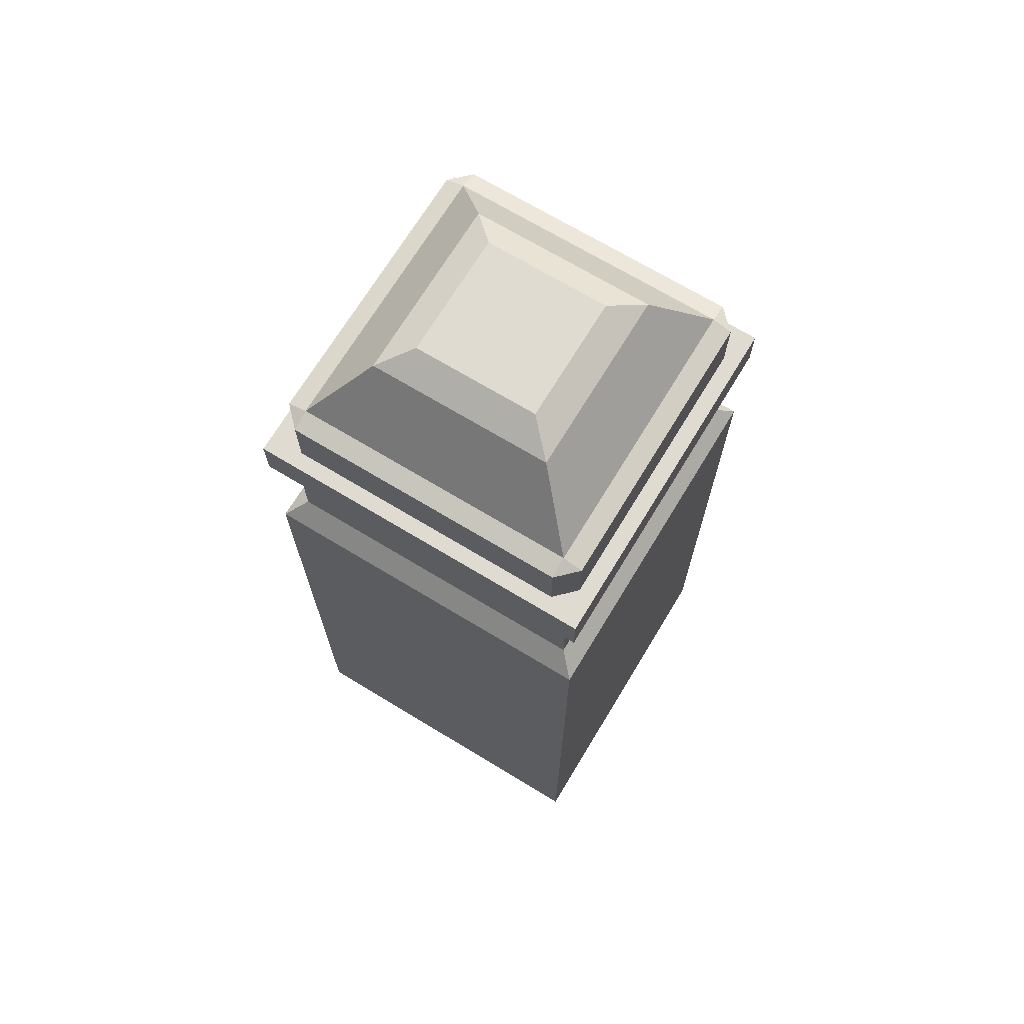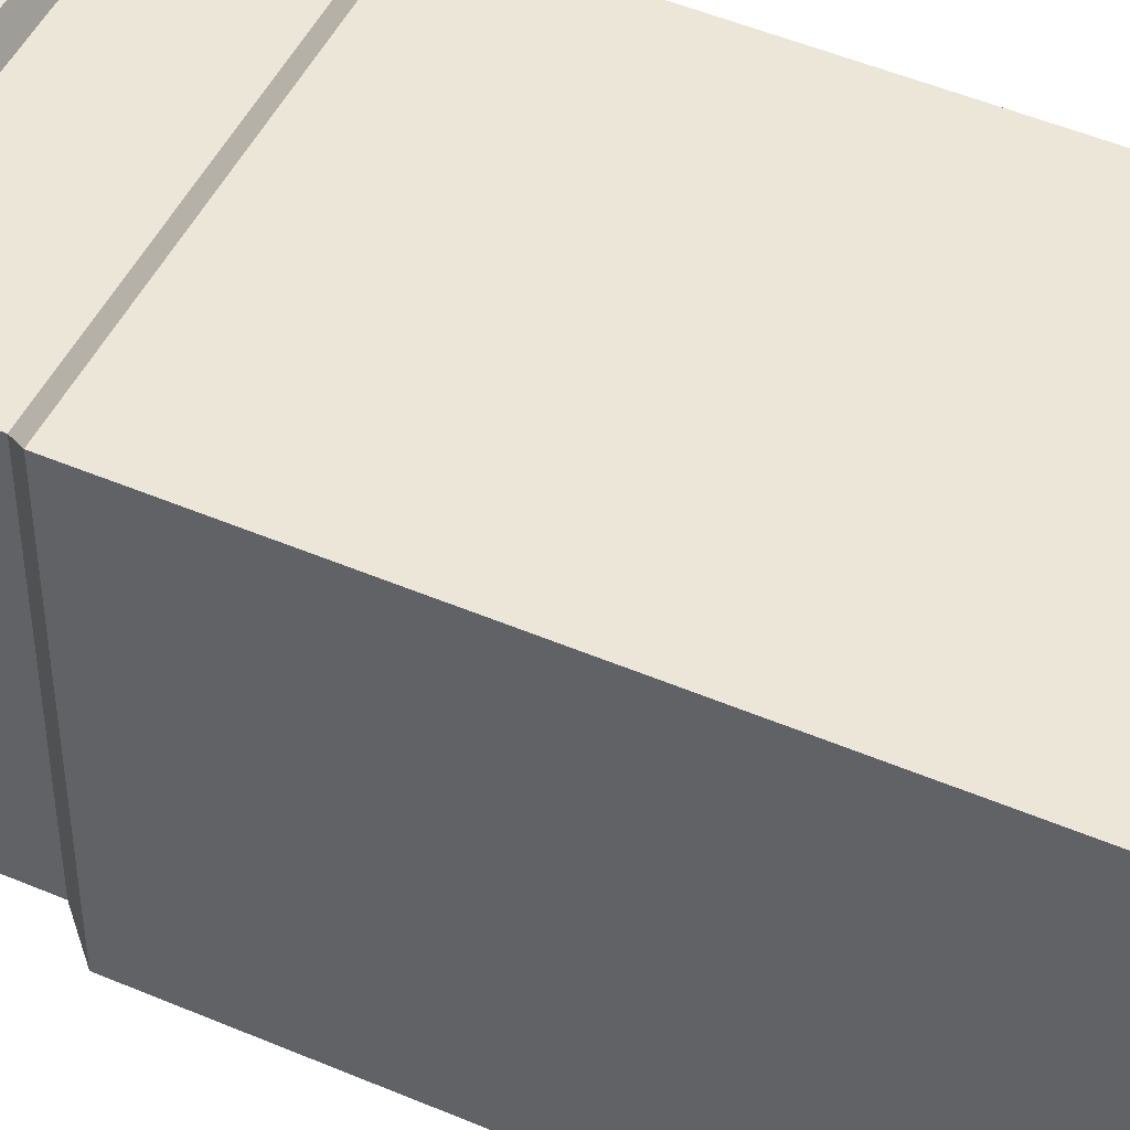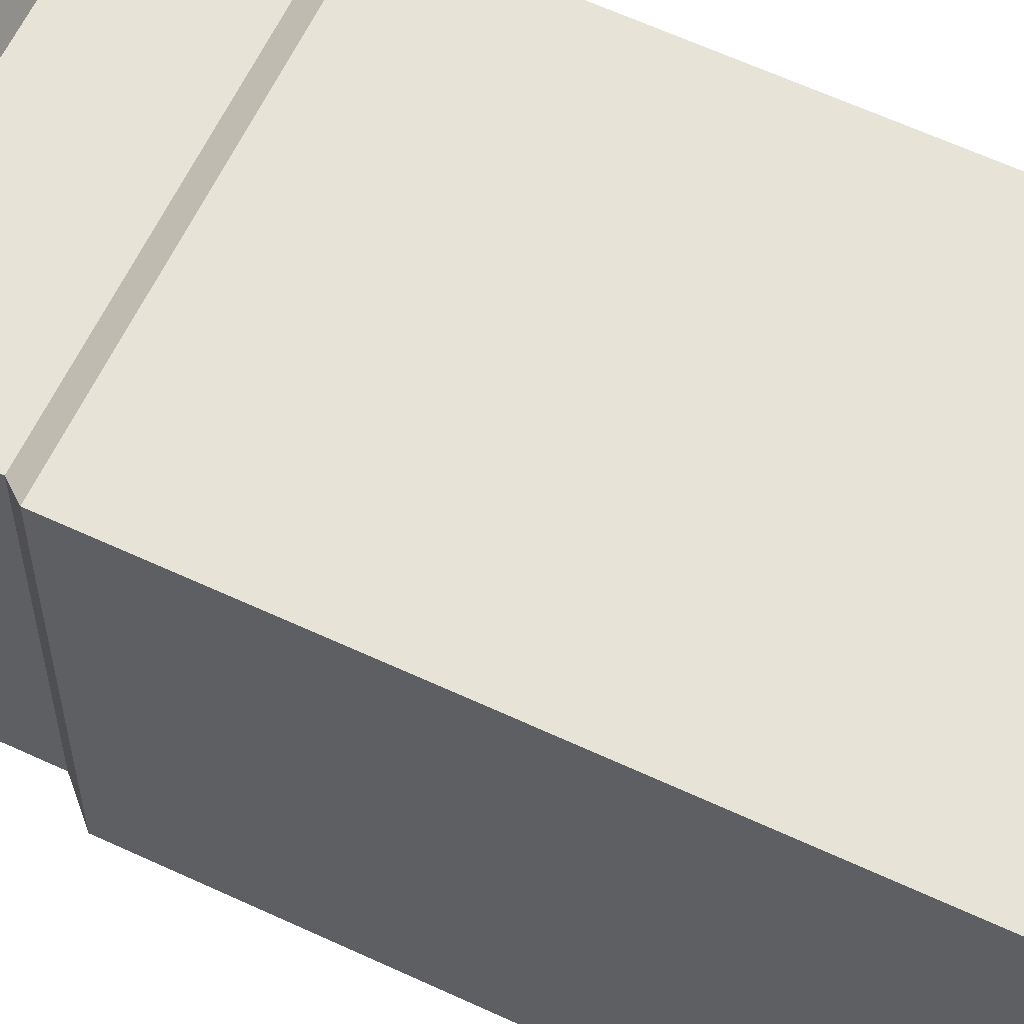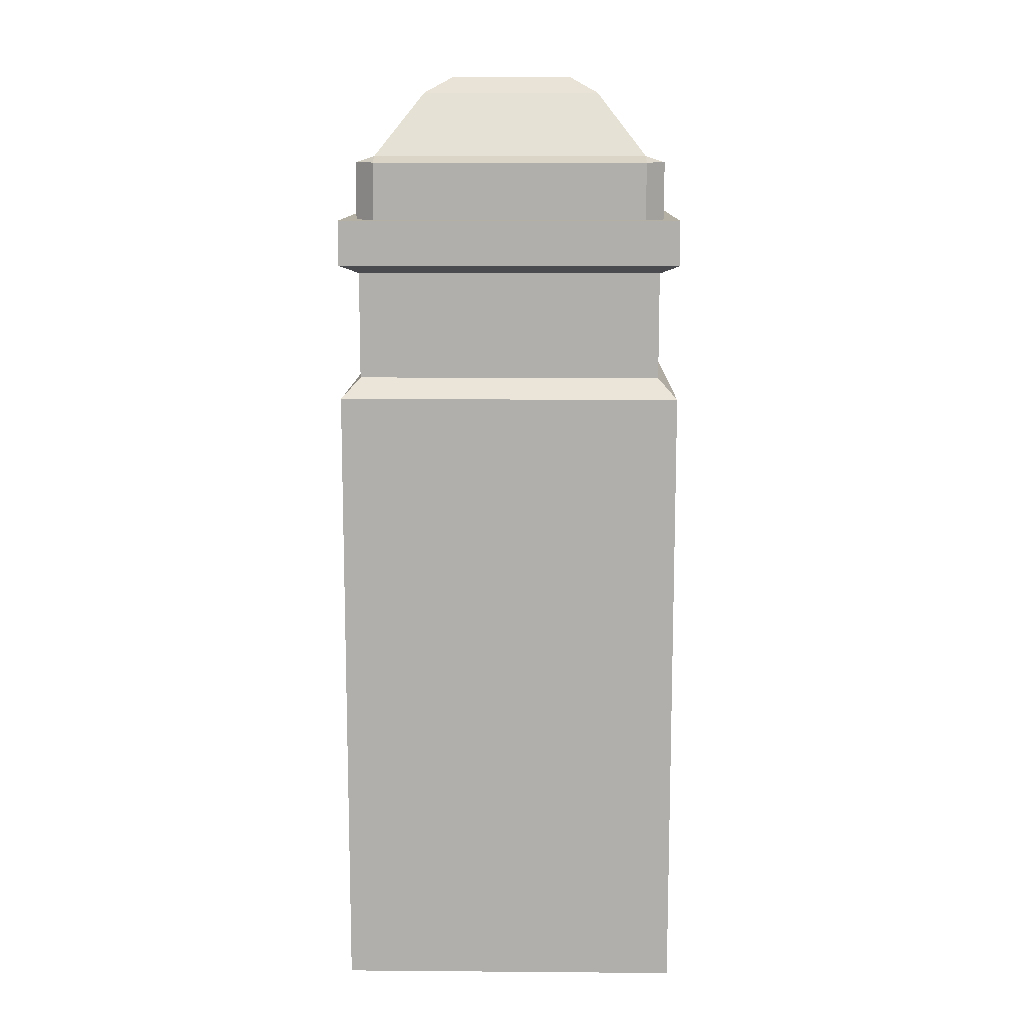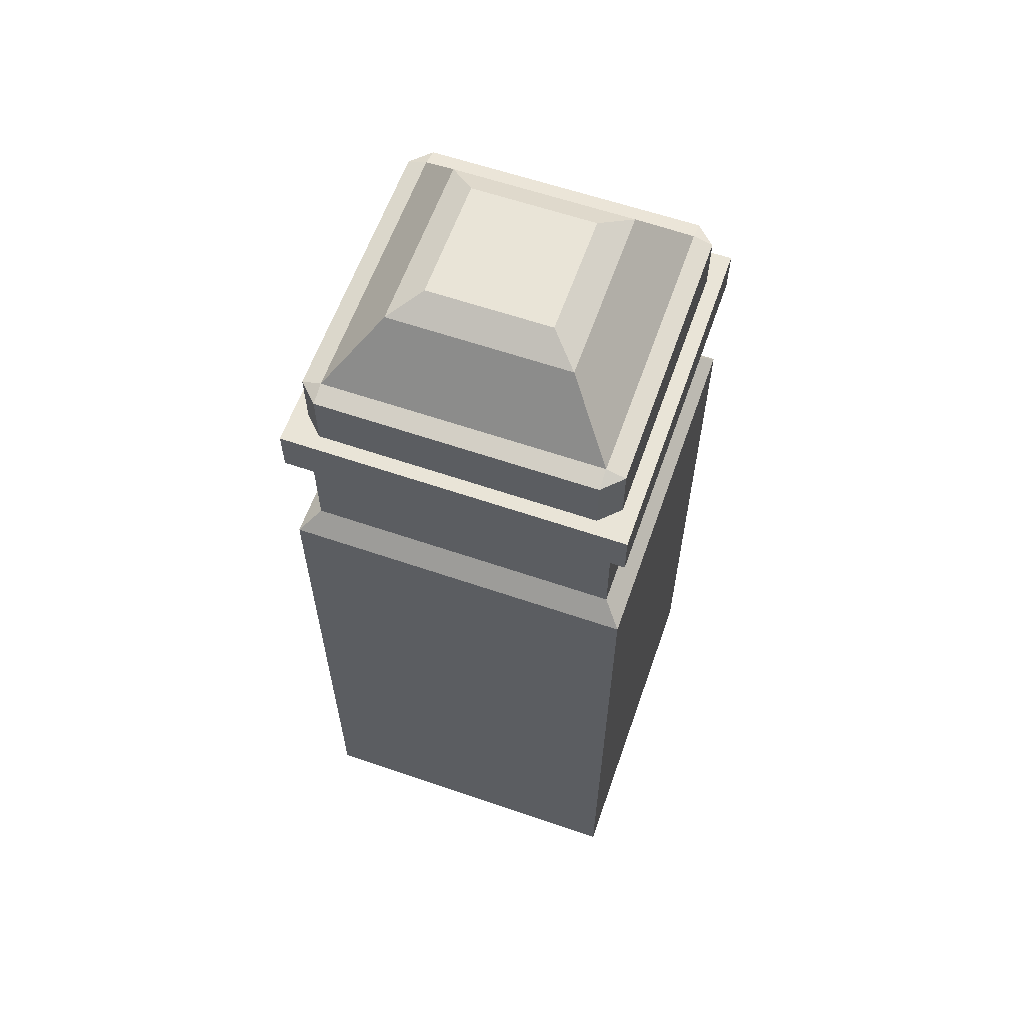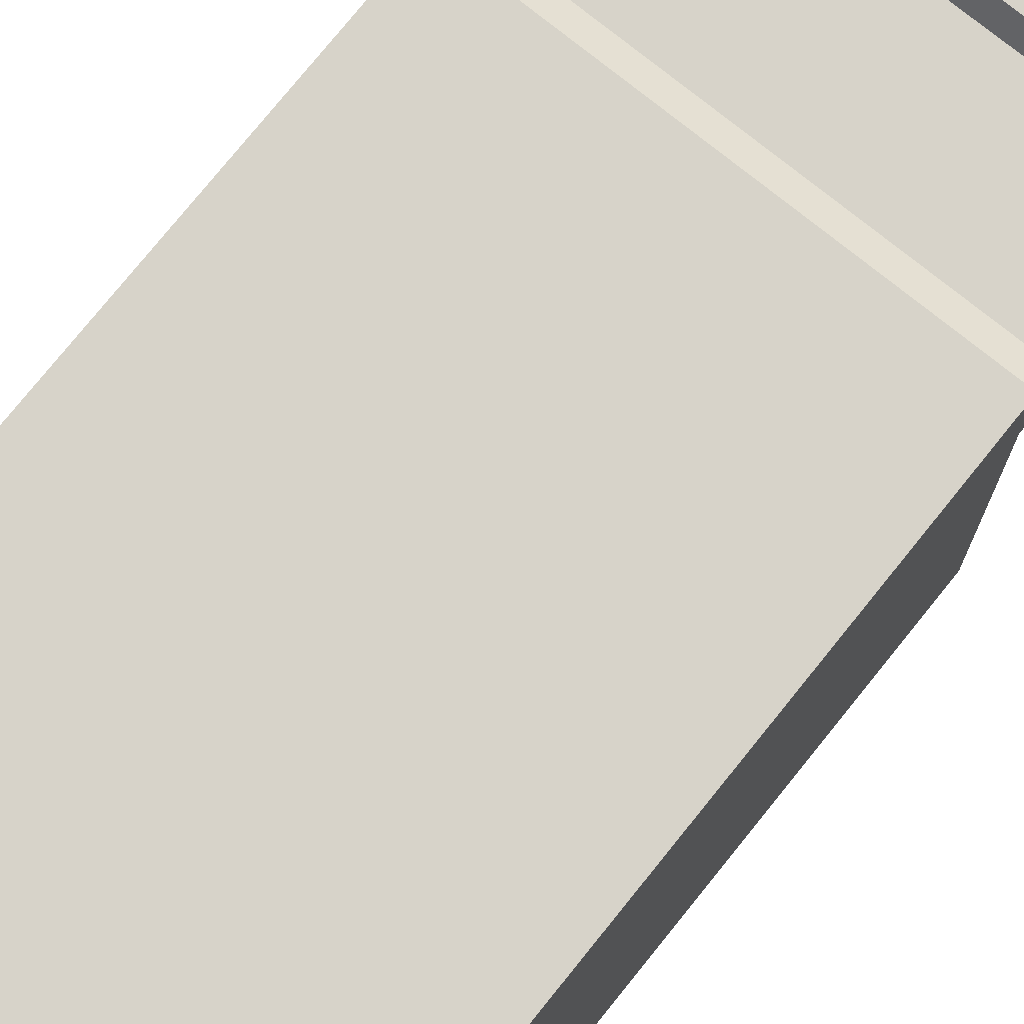
<metadata>
{"format":"obj","ext":"obj","renderer":"f3d","projection":"perspective","resolution":1024,"background":"white","views":[{"elev":69.9,"azim":31.2,"up":"+Y"},{"elev":48.9,"azim":-64.6,"up":"+Z"},{"elev":61.7,"azim":-64.6,"up":"+Z"},{"elev":11.6,"azim":-178.9,"up":"+Y"},{"elev":61.0,"azim":-70.7,"up":"+Y"},{"elev":76.1,"azim":38.8,"up":"+Z"}]}
</metadata>
<code>
v 19.16 -1.508 -19.24
v -19.32 -1.508 -19.24
v 10.07 25.2 -10.15
v -10.23 25.2 -10.15
v 25.92 0.4165 -22.85
v 14.78 22.43 -14.86
v -26.09 0.4165 -22.85
v -14.94 22.43 -14.86
v 22.76 11.87 -22.85
v 25.92 10.84 -22.85
v -26.09 10.84 -22.85
v -22.93 11.87 -22.85
v 22.76 11.87 22.85
v 25.92 10.84 22.85
v 19.16 -1.508 19.24
v 25.92 0.4165 22.85
v -19.32 -1.508 19.24
v -22.93 11.87 22.85
v -26.09 10.84 22.85
v -26.09 0.4165 22.85
v 10.07 25.2 10.15
v -10.23 25.2 10.15
v -14.94 22.43 14.86
v 14.78 22.43 14.86
v 22.76 10.84 -26
v -22.93 10.84 -26
v -22.93 10.84 26
v 22.76 10.84 26
v 22.76 0.4165 -26
v -22.93 0.4165 -26
v -22.93 0.4165 26
v 22.76 0.4165 26
v -28.51 -133 28.51
v 28.51 -133 28.51
v -28.51 1.357 28.51
v 28.51 1.357 28.51
v -28.51 1.357 -28.51
v 28.51 1.357 -28.51
v -28.51 -133 -28.51
v 28.51 -133 -28.51
v -28.51 -6.122 28.51
v 28.51 -6.122 28.51
v 28.51 -6.122 -28.51
v -28.51 -6.122 -28.51
v -25.42 -7.533 25.42
v 25.42 -7.533 25.42
v 25.42 -7.533 -25.42
v -25.42 -7.533 -25.42
v -28.51 -28.59 28.51
v 28.51 -28.59 28.51
v 28.51 -28.59 -28.51
v -28.51 -28.59 -28.51
v 25.42 -25.28 -25.42
v 25.42 -25.28 25.42
v -25.42 -25.28 25.42
v -25.42 -25.28 -25.42
f 14 13 28
f 19 27 18
f 13 18 27 28
f 21 22 23 24
f 10 25 9
f 26 11 12
f 12 9 25 26
f 4 3 6 8
f 10 9 13 14
f 1 5 16 15
f 5 10 14 16
f 12 11 19 18
f 11 7 20 19
f 7 2 17 20
f 17 2 1 15
f 21 3 4 22
f 4 8 23 22
f 8 12 18 23
f 9 6 24 13
f 6 3 21 24
f 23 18 13 24
f 6 9 12 8
f 10 5 29 25
f 26 25 29 30
f 30 7 11 26
f 20 31 27 19
f 28 27 31 32
f 14 28 32 16
f 29 5 1
f 29 1 2 30
f 2 7 30
f 17 31 20
f 31 17 15 32
f 16 32 15
f 41 42 36 35
f 35 36 38 37
f 37 38 43 44
f 39 40 34 33
f 42 43 38 36
f 44 41 35 37
f 45 46 42 41
f 46 47 43 42
f 44 43 47 48
f 48 45 41 44
f 49 50 54 55
f 50 51 53 54
f 56 53 51 52
f 52 49 55 56
f 33 34 50 49
f 34 40 51 50
f 52 51 40 39
f 39 33 49 52
f 54 53 47 46
f 55 54 46 45
f 56 55 45 48
f 48 47 53 56

</code>
